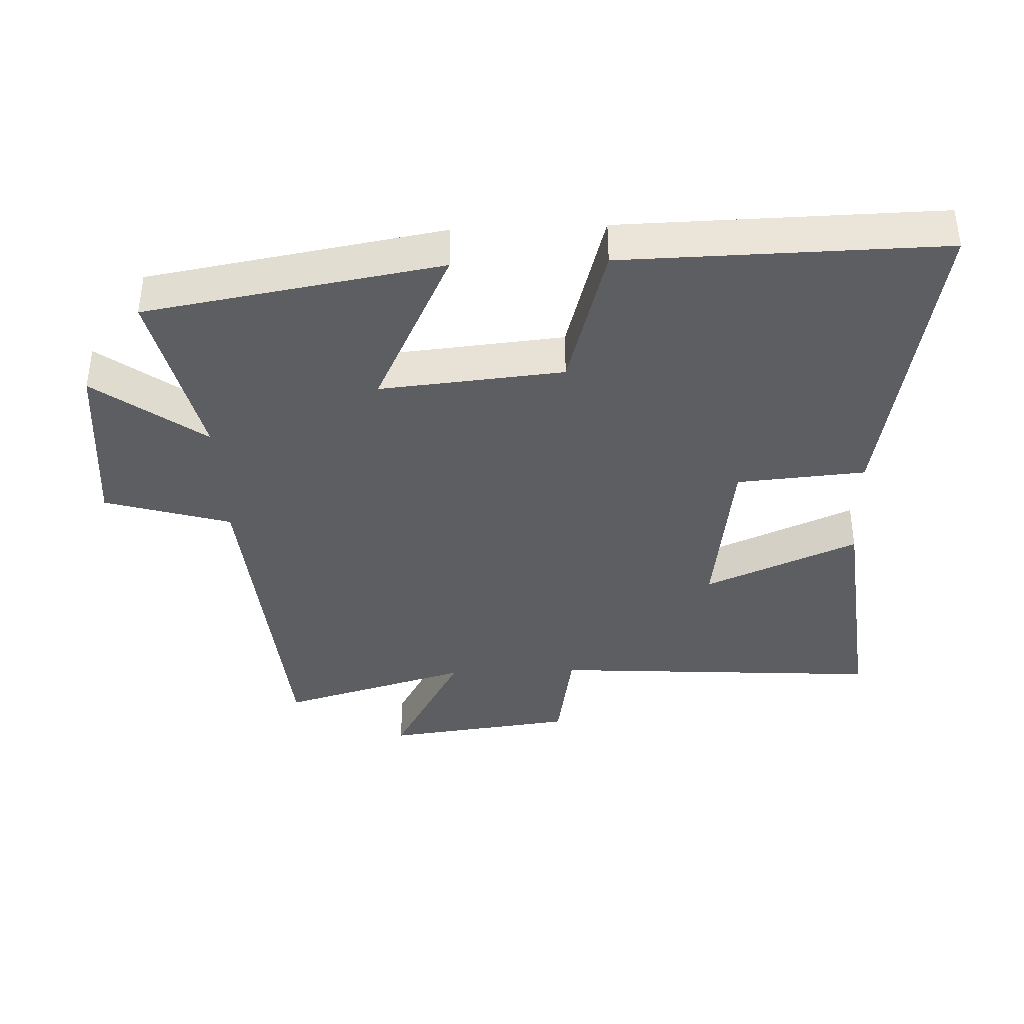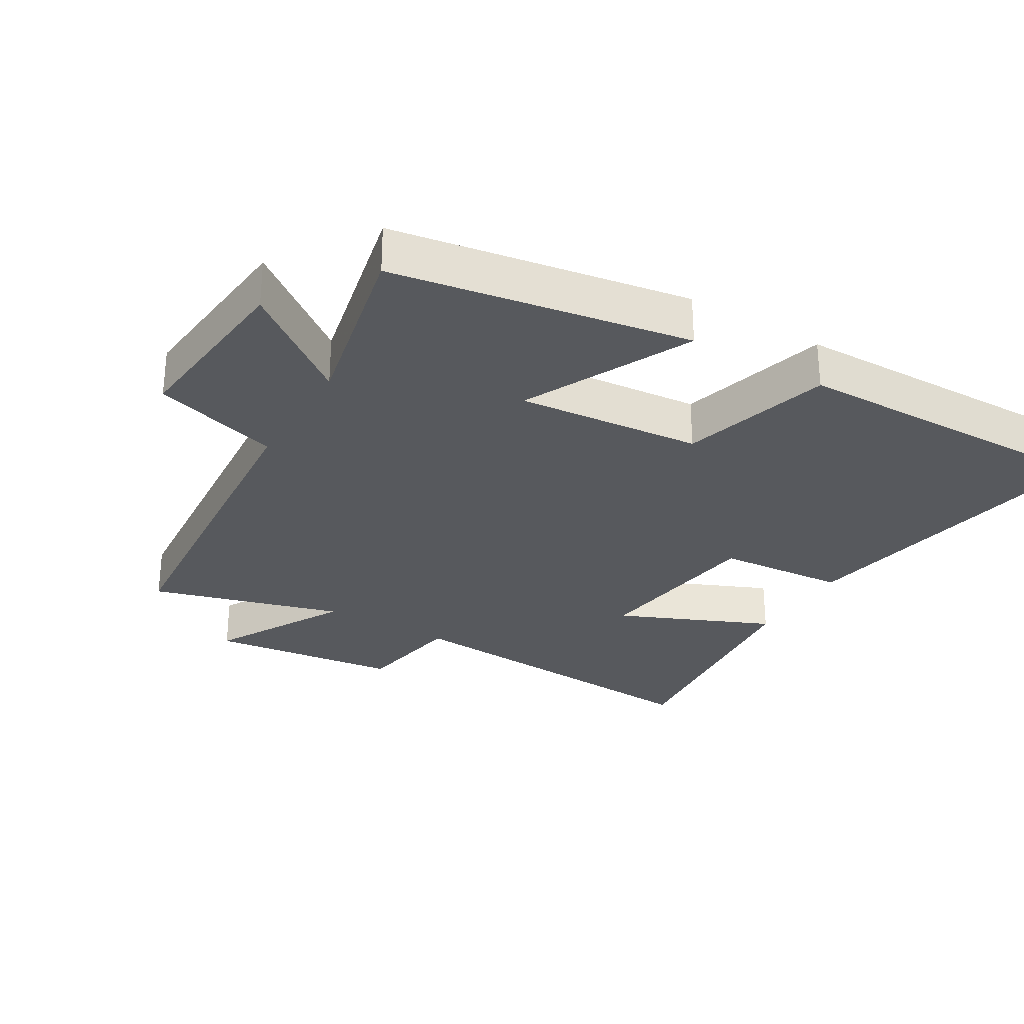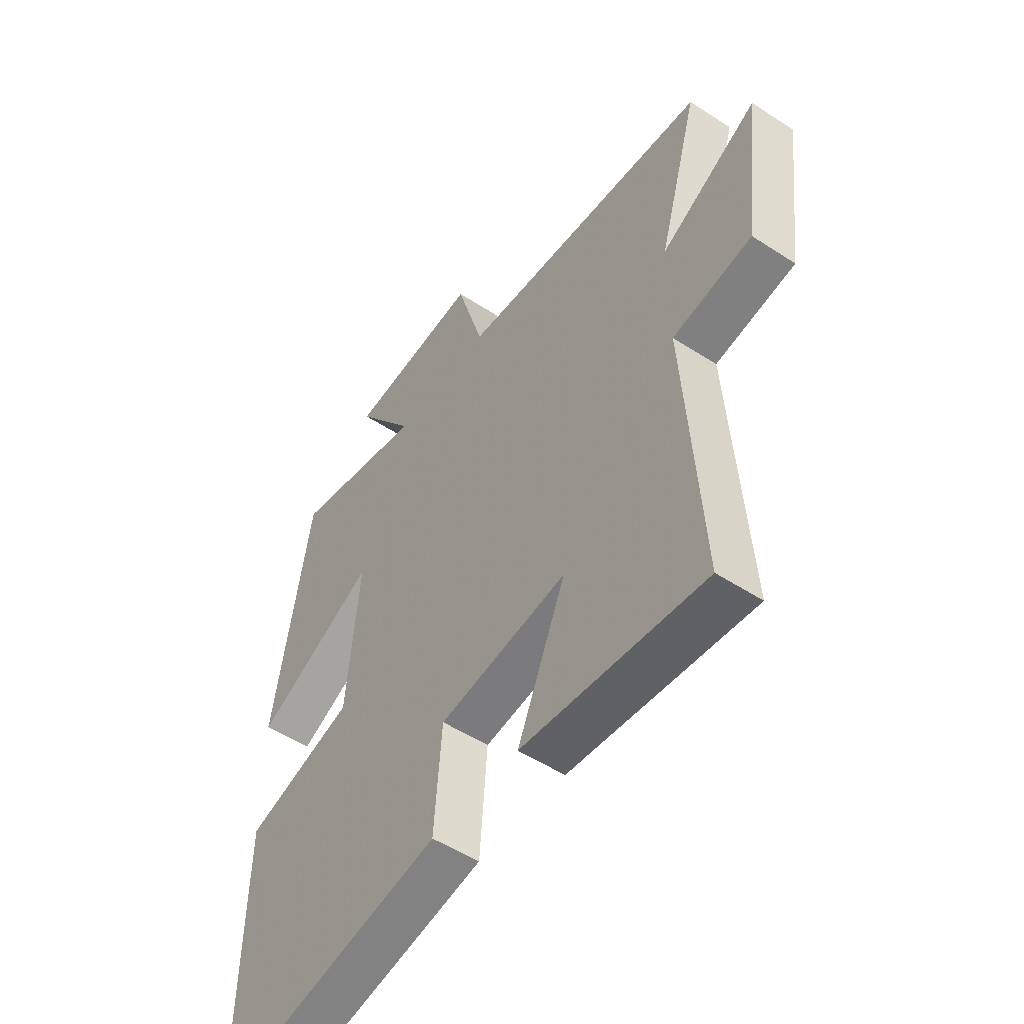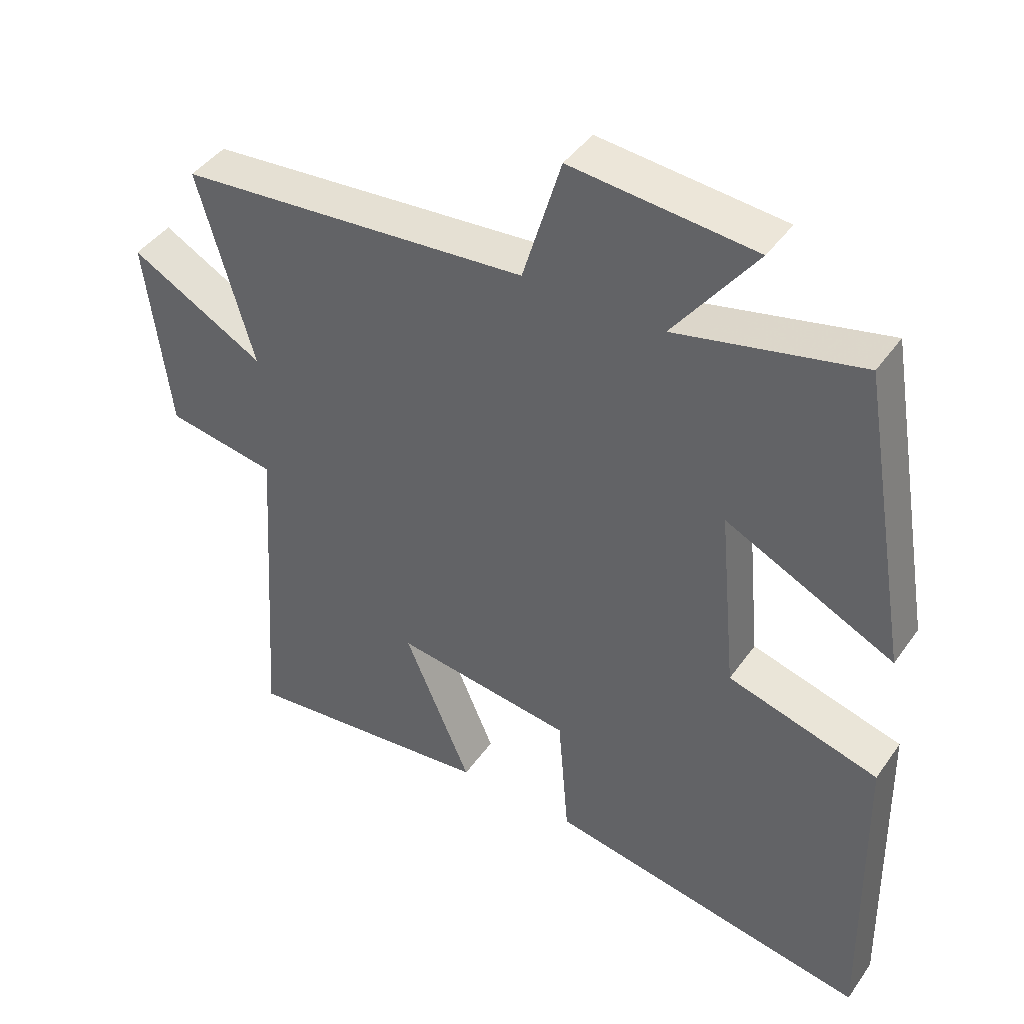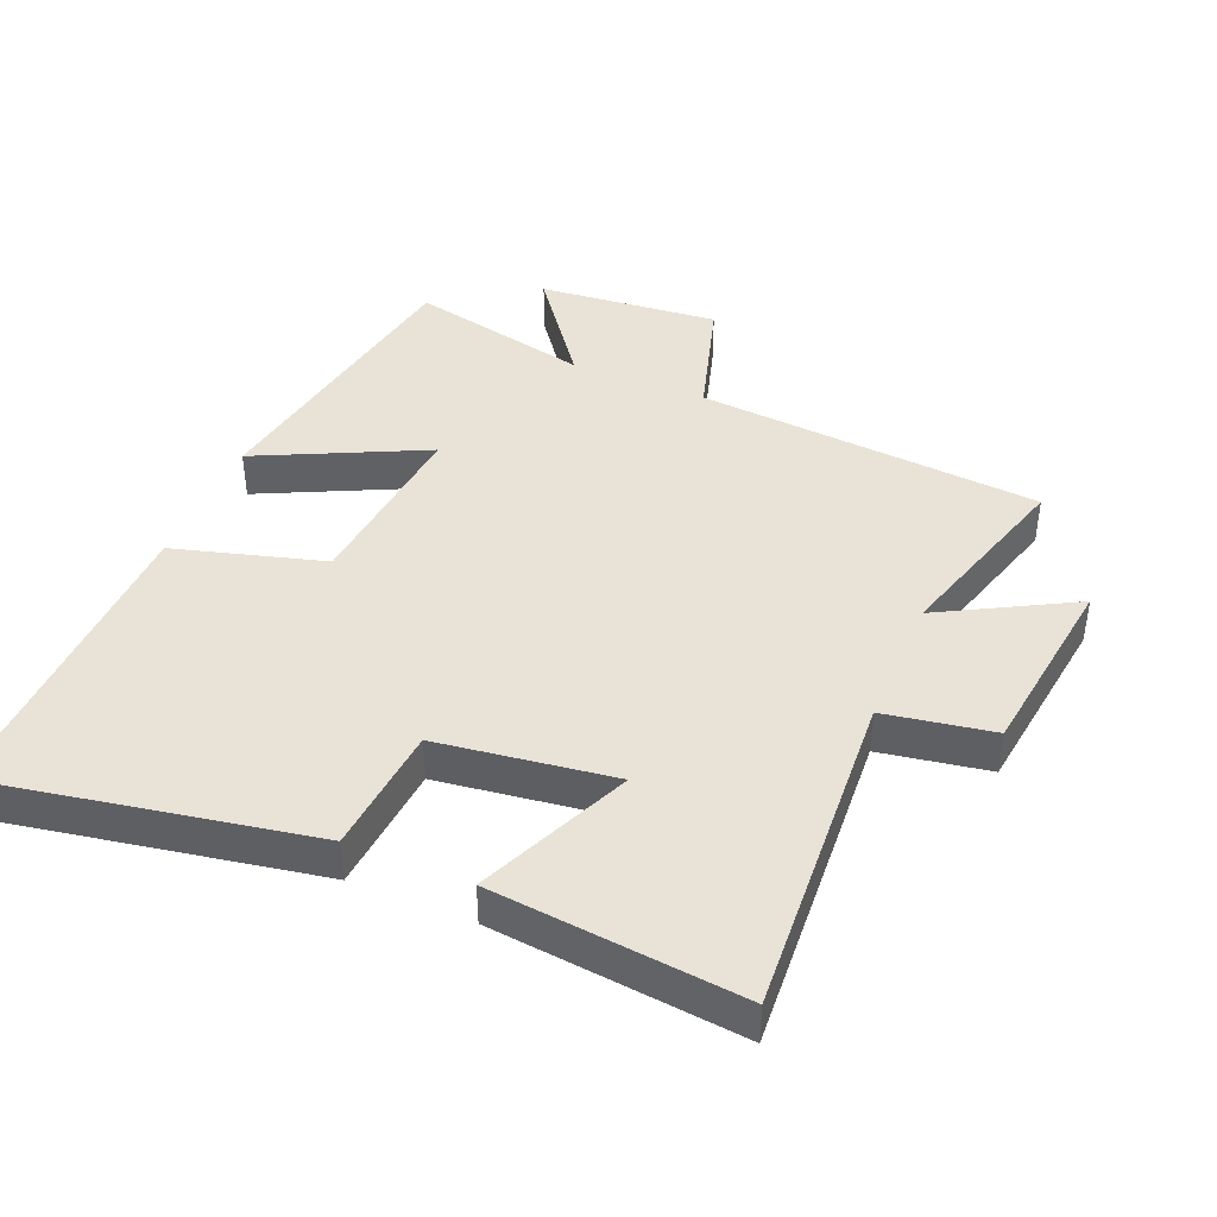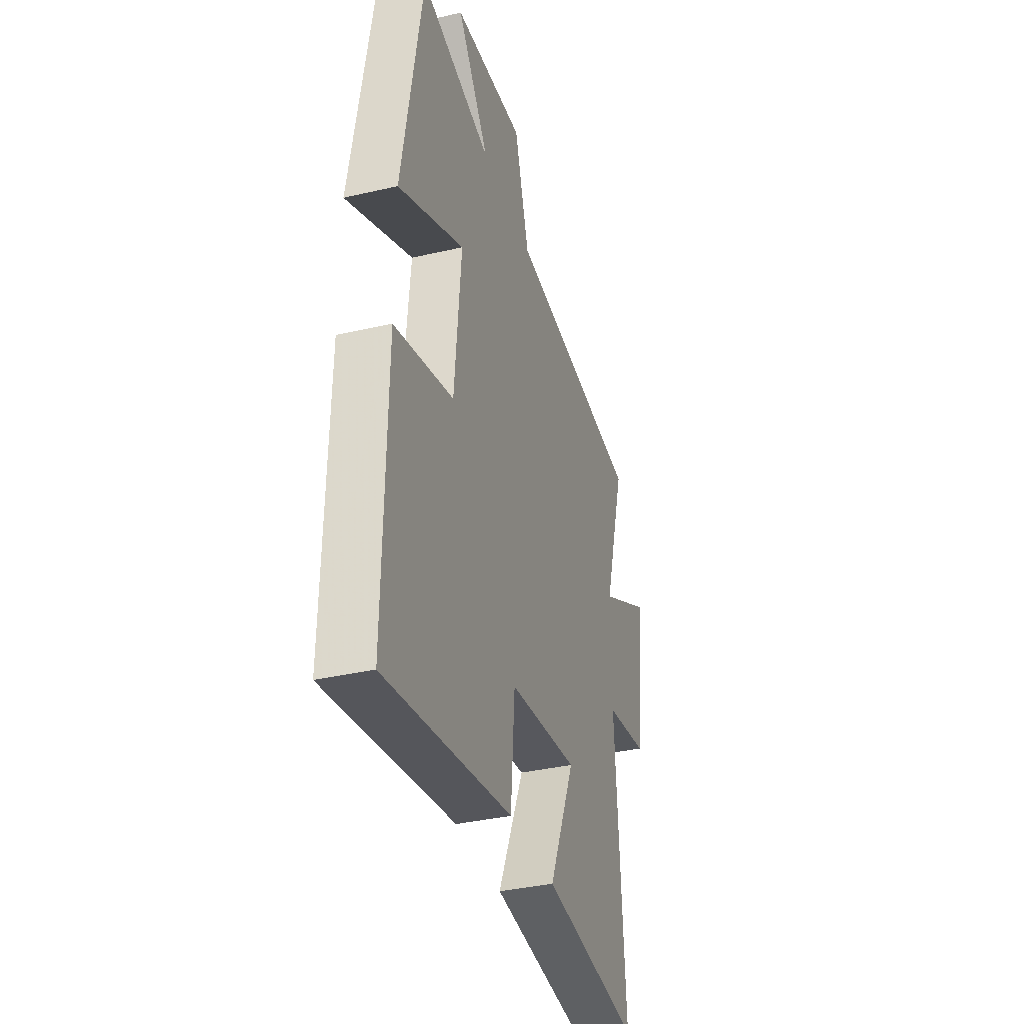
<metadata>
{"format":"obj","ext":"obj","renderer":"f3d","projection":"perspective","resolution":1024,"background":"white","views":[{"elev":-38.5,"azim":92.3,"up":"+Y"},{"elev":-29.4,"azim":59.2,"up":"+Y"},{"elev":-51.9,"azim":-125.2,"up":"+Z"},{"elev":42.9,"azim":32.4,"up":"+Z"},{"elev":41.8,"azim":-157.2,"up":"+Y"},{"elev":-36.5,"azim":106.8,"up":"+Z"}]}
</metadata>
<code>
v 0.509 0.07 -0.588
v 0.025 0.07 -0.5
v 0.009 0.07 -0.305
v -0.257 0.07 -0.269
v -0.157 0.07 -0.5
v -0.533 0.07 -0.539
v -0.5 0.07 -0.037
v -0.664 0.07 -0.009
v -0.7 0.07 0.279
v -0.5 0.07 0.169
v -0.583 0.07 0.457
v -0.059 0.07 0.5
v -0.002 0.07 0.691
v 0.272 0.07 0.665
v 0.149 0.07 0.5
v 0.424 0.07 0.561
v 0.5 0.07 0.114
v 0.248 0.07 0.236
v 0.274 0.07 -0.042
v 0.5 0.07 -0.106
v 0.509 0 -0.588
v 0.025 0 -0.5
v 0.009 0 -0.305
v -0.257 0 -0.269
v -0.157 0 -0.5
v -0.533 0 -0.539
v -0.5 0 -0.037
v -0.664 0 -0.009
v -0.7 0 0.279
v -0.5 0 0.169
v -0.583 0 0.457
v -0.059 0 0.5
v -0.002 0 0.691
v 0.272 0 0.665
v 0.149 0 0.5
v 0.424 0 0.561
v 0.5 0 0.114
v 0.248 0 0.236
v 0.274 0 -0.042
v 0.5 0 -0.106
f 19 20 1 2
f 18 19 2 3
f 15 16 17 18
f 15 18 3 4
f 12 13 14 15
f 10 11 12 15
f 10 15 4
f 7 8 9 10
f 7 10 4 5
f 5 6 7
f 22 21 40 39
f 23 22 39 38
f 38 37 36 35
f 24 23 38 35
f 35 34 33 32
f 35 32 31 30
f 24 35 30
f 30 29 28 27
f 25 24 30 27
f 27 26 25
f 1 21 22 2
f 2 22 23 3
f 3 23 24 4
f 4 24 25 5
f 5 25 26 6
f 6 26 27 7
f 7 27 28 8
f 8 28 29 9
f 9 29 30 10
f 10 30 31 11
f 11 31 32 12
f 12 32 33 13
f 13 33 34 14
f 14 34 35 15
f 15 35 36 16
f 16 36 37 17
f 17 37 38 18
f 18 38 39 19
f 19 39 40 20
f 20 40 21 1

</code>
